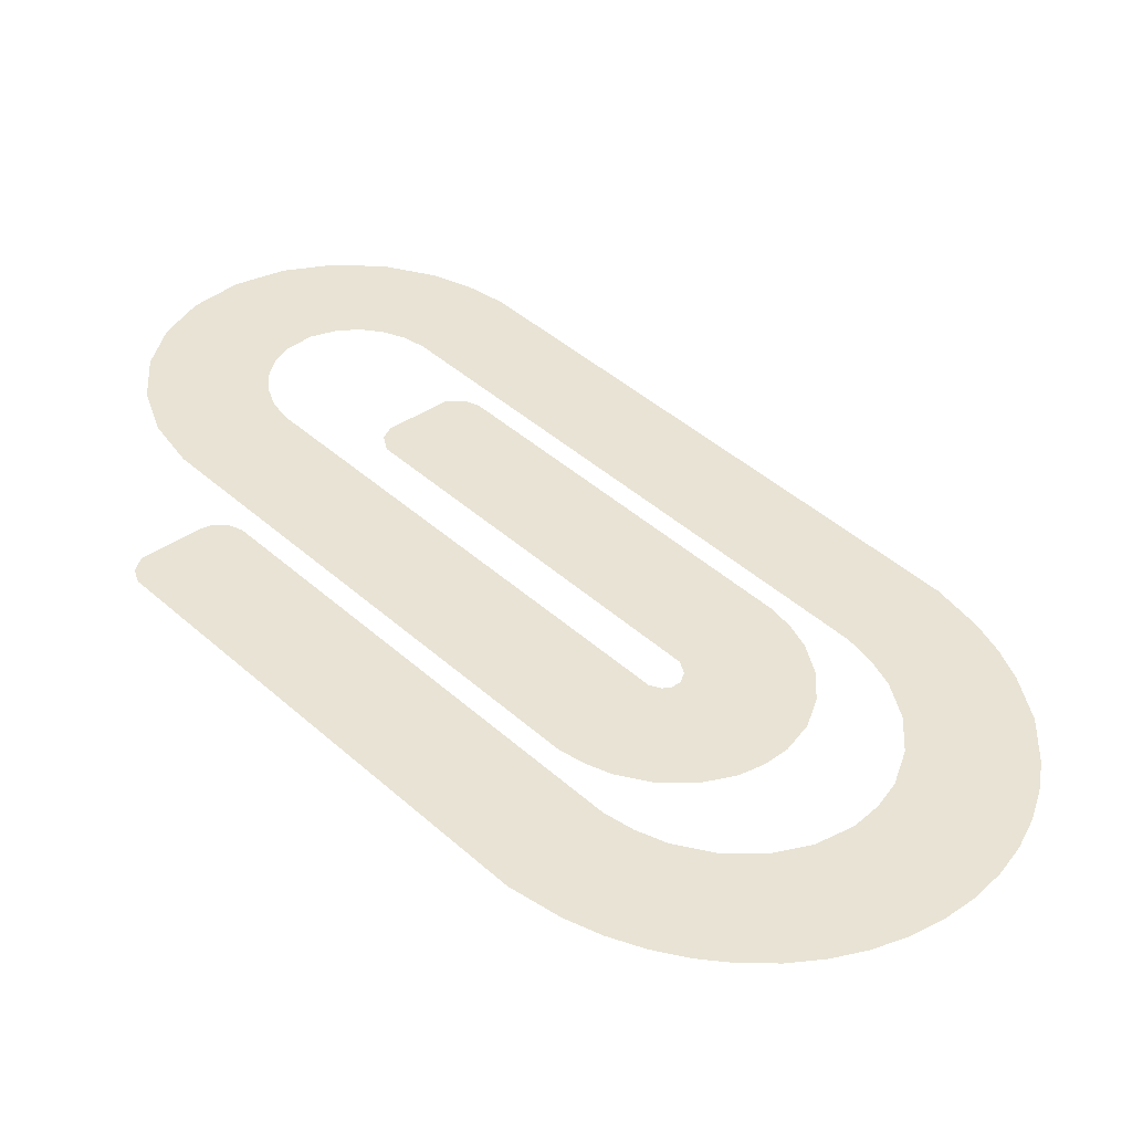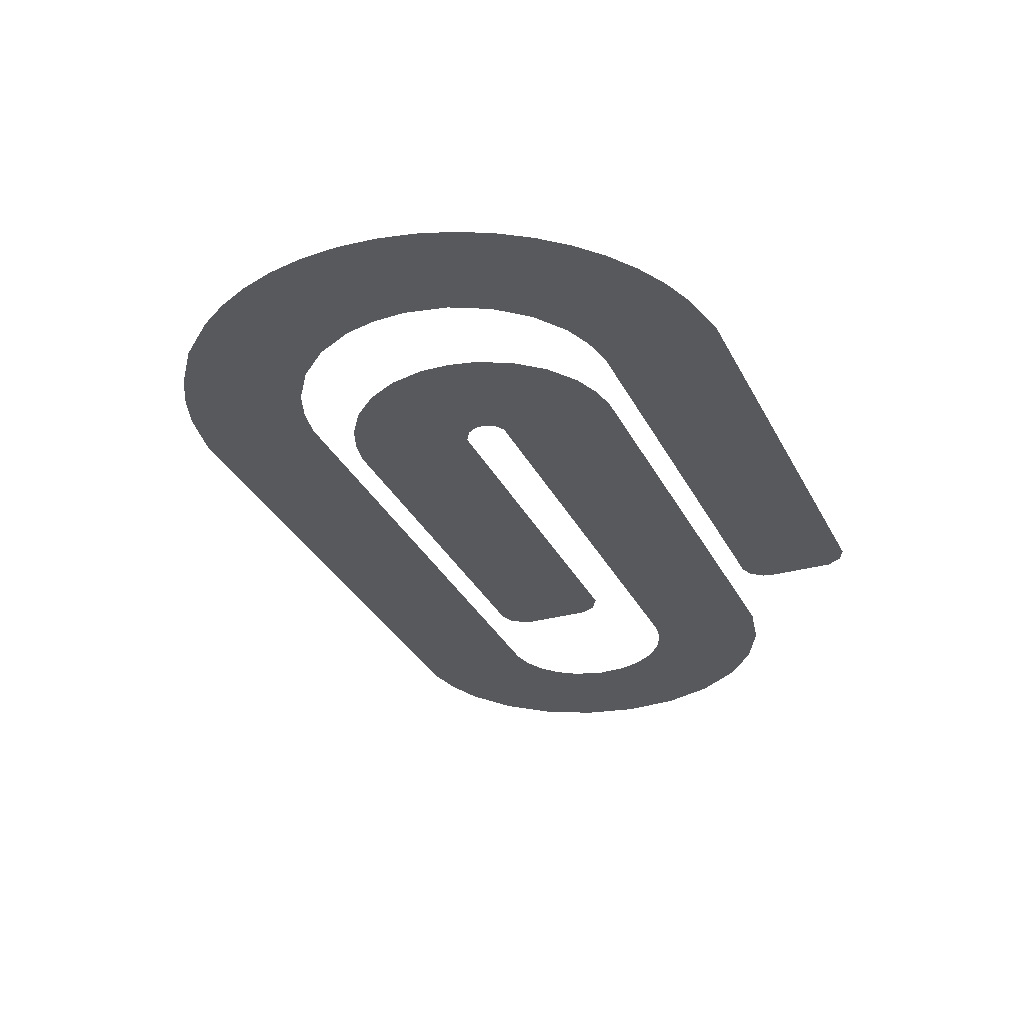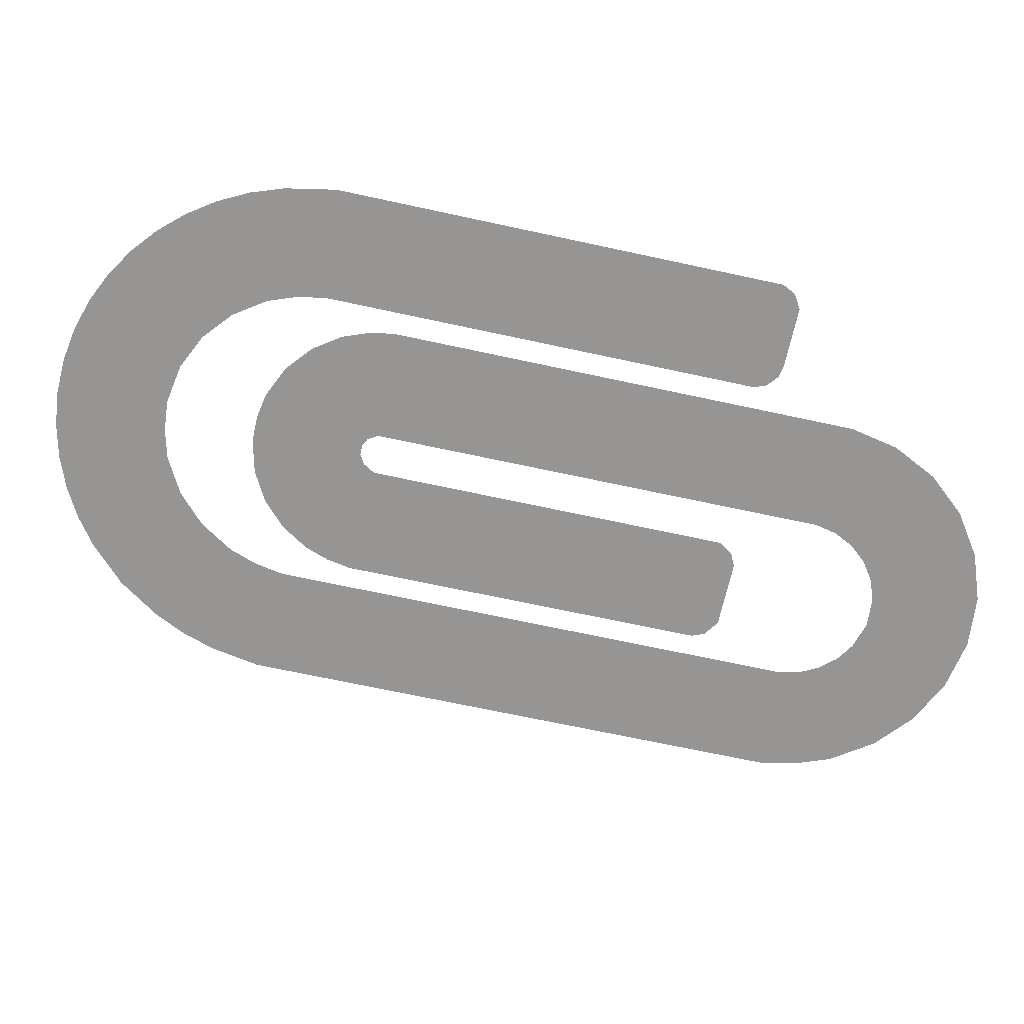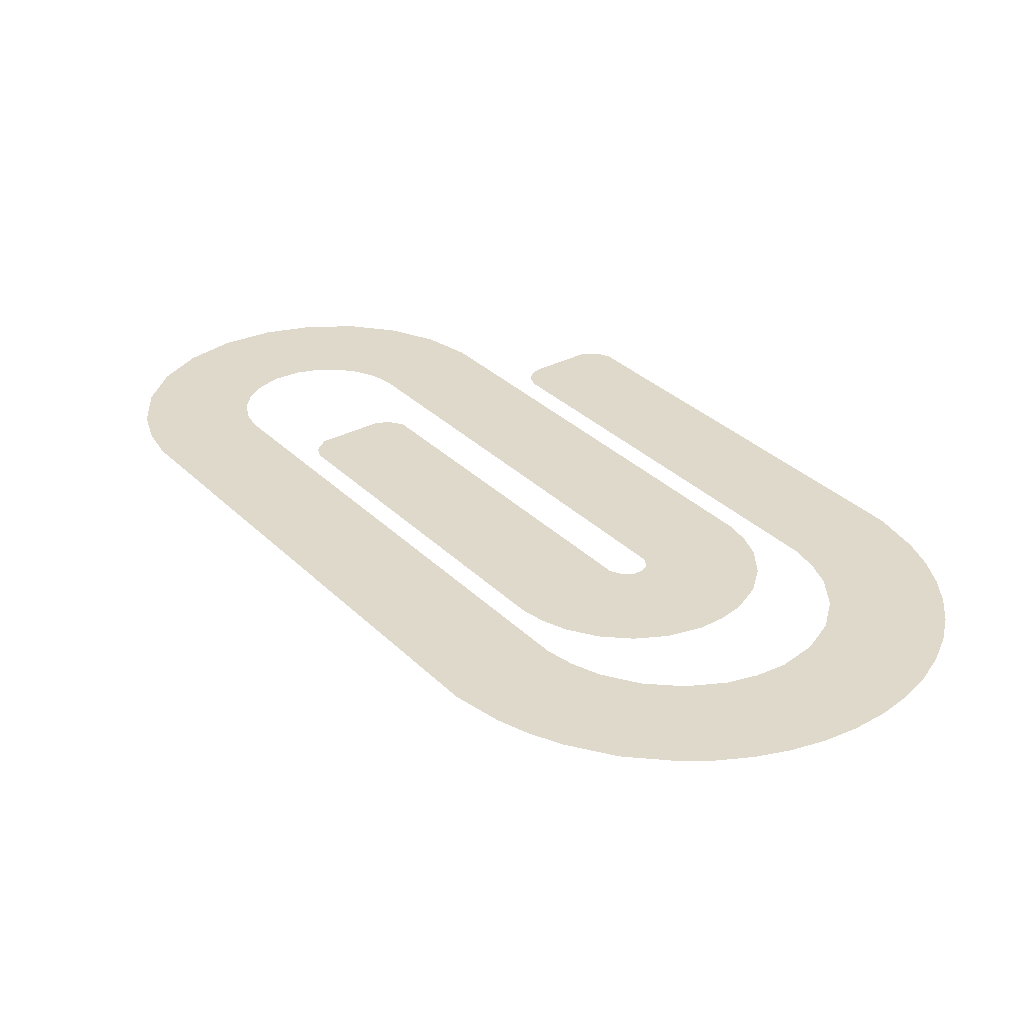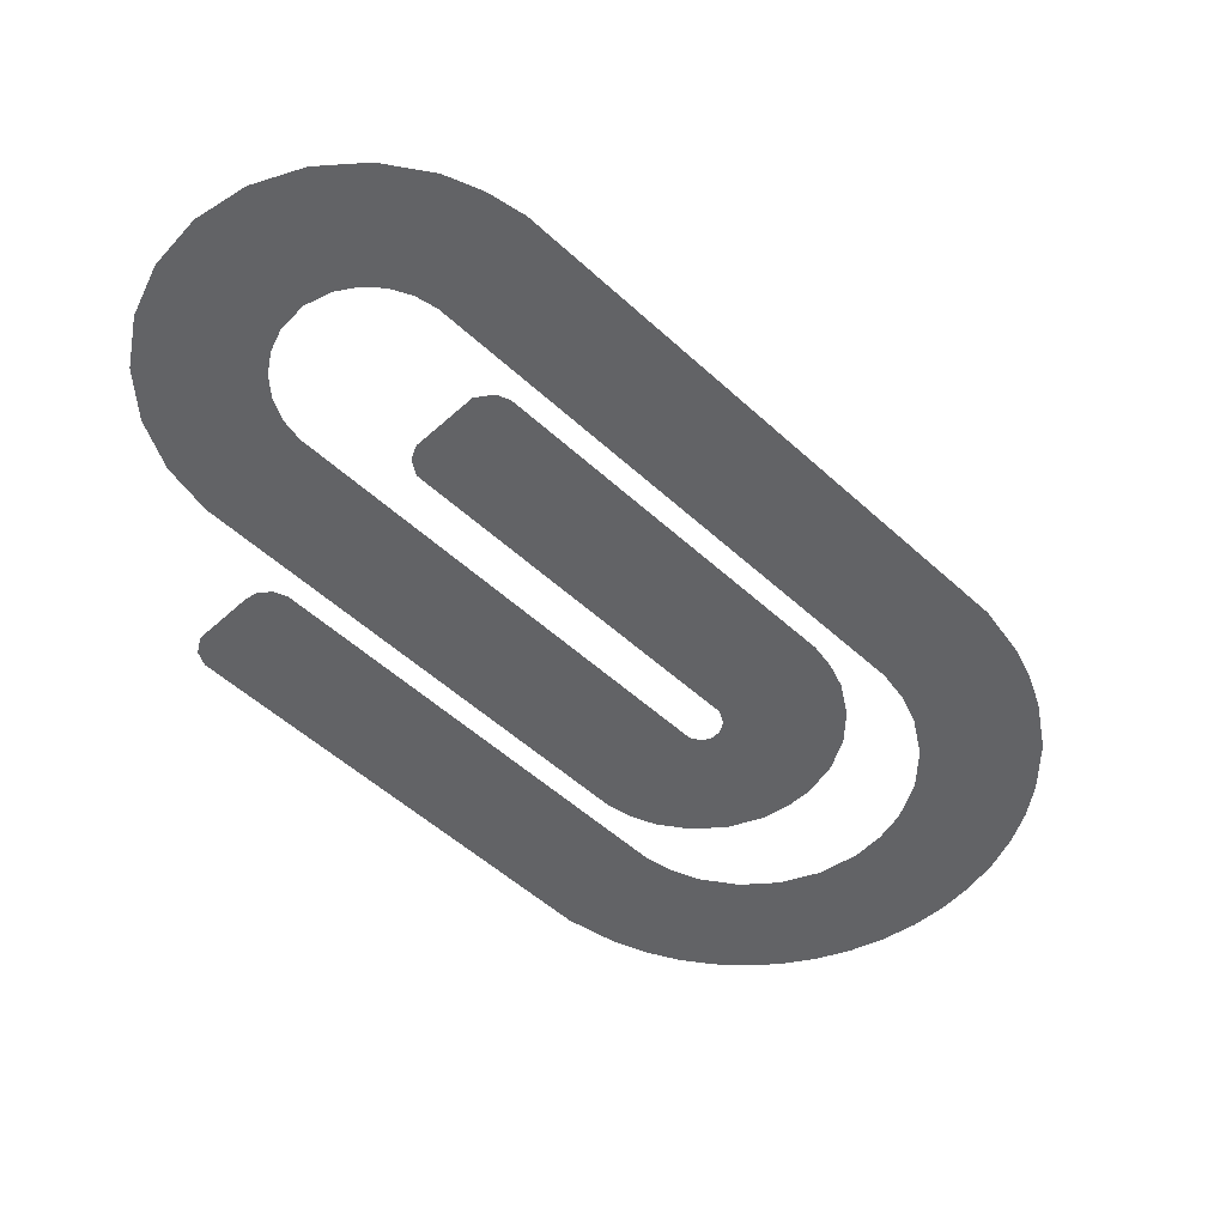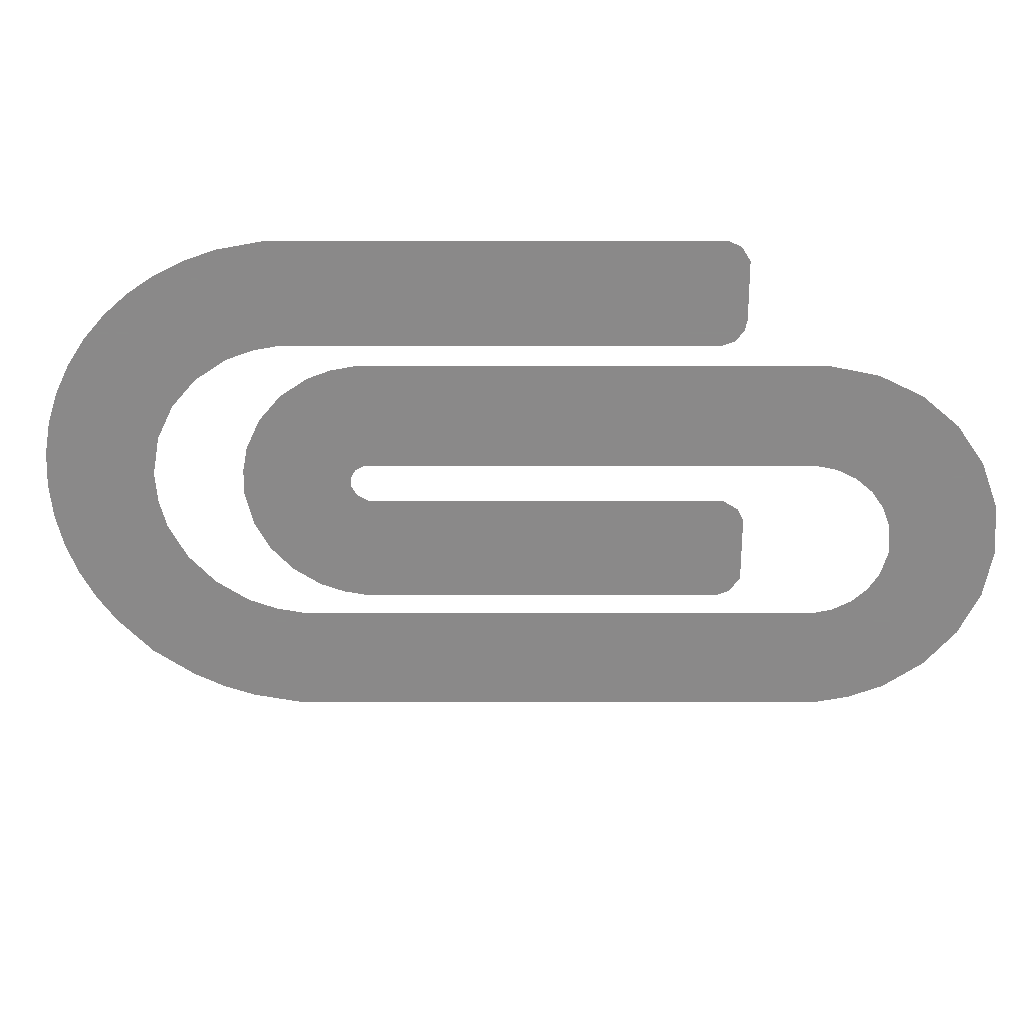
<metadata>
{"format":"obj","ext":"obj","renderer":"f3d","projection":"perspective","resolution":1024,"background":"white","views":[{"elev":-50.1,"azim":175.2,"up":"+Y"},{"elev":-29.9,"azim":-22.4,"up":"+Z"},{"elev":-67.5,"azim":33.3,"up":"+Z"},{"elev":31.8,"azim":-80.8,"up":"+Z"},{"elev":-50.9,"azim":-179.6,"up":"+Z"},{"elev":-63.3,"azim":45.6,"up":"+Z"}]}
</metadata>
<code>
v -1.205 -1.2 0
v -1.281 -1.111 0
v -1.342 -1.015 0
v -1.39 -0.9127 0
v -1.423 -0.8062 0
v -1.443 -0.6968 0
v -1.449 -0.5303 0
v -1.42 -0.3659 0
v -1.385 -0.2595 0
v -1.336 -0.1575 0
v -1.243 -0.02009 0
v 0.02281 1.275 0
v 0.1234 1.345 0
v 0.2369 1.398 0
v 0.3989 1.43 0
v 0.5633 1.419 0
v 0.7208 1.366 0
v 0.8626 1.27 0
v 0.9757 1.138 0
v 1.048 0.9857 0
v 1.08 0.8221 0
v 1.069 0.6564 0
v 1.017 0.4973 0
v 0.9281 0.3582 0
v -0.1626 -0.7562 0
v -0.2306 -0.8035 0
v -0.3072 -0.8389 0
v -0.4165 -0.8598 0
v -0.5272 -0.8515 0
v -0.6329 -0.8141 0
v -0.7044 -0.7666 0
v -0.7675 -0.7056 0
v -0.827 -0.6103 0
v -0.8592 -0.5053 0
v -0.8643 -0.3962 0
v -0.8424 -0.2887 0
v -0.808 -0.2134 0
v -0.7623 -0.1459 0
v 0.08018 0.7145 0
v 0.1211 0.7331 0
v 0.1825 0.7229 0
v 0.3403 0.5688 0
v 0.3561 0.5233 0
v 0.3444 0.4688 0
v -0.4936 -0.3883 0
v -0.5043 -0.4322 0
v -0.4942 -0.468 0
v -0.4699 -0.4912 0
v -0.4419 -0.4991 0
v -0.4071 -0.4897 0
v 0.6512 0.5916 0
v 0.6906 0.6532 0
v 0.7138 0.7246 0
v 0.7184 0.7991 0
v 0.7045 0.8726 0
v 0.672 0.941 0
v 0.6082 1.012 0
v 0.5275 1.055 0
v 0.4579 1.069 0
v 0.3874 1.064 0
v 0.3196 1.041 0
v 0.2604 1.001 0
v -0.9665 -0.2535 0
v -1.021 -0.3345 0
v -1.062 -0.4253 0
v -1.088 -0.5549 0
v -1.081 -0.6862 0
v -1.041 -0.8118 0
v -0.9898 -0.8969 0
v -0.9221 -0.9734 0
v -0.8133 -1.048 0
v -0.6927 -1.089 0
v -0.567 -1.098 0
v -0.443 -1.073 0
v -0.356 -1.033 0
v -0.2782 -0.9781 0
v 0.7287 0.05109 0
v 0.7685 0.06948 0
v 0.8162 0.06474 0
v 0.8484 0.0433 0
v 0.9921 -0.09782 0
v 1.005 -0.1516 0
v 0.9898 -0.1979 0
v -0.04134 -1.252 0
v -0.1763 -1.346 0
v -0.2774 -1.396 0
v -0.3828 -1.431 0
v -0.491 -1.452 0
v -0.6006 -1.459 0
v -0.71 -1.452 0
v -0.818 -1.43 0
v -0.9229 -1.394 0
v -1.023 -1.343 0
v -1.118 -1.279 0
f 14 60 15
f 71 93 92
f 13 61 14
f 59 58 16
f 49 29 28
f 17 58 57
f 69 3 2
f 72 90 89
f 18 17 57
f 57 56 18
f 48 47 31
f 47 32 31
f 61 13 62
f 20 19 56
f 56 55 20
f 23 22 52
f 54 21 55
f 54 53 21
f 11 62 12
f 39 41 40
f 52 22 53
f 39 42 41
f 51 23 52
f 94 71 70
f 39 44 42
f 11 63 62
f 83 82 81
f 51 24 23
f 38 45 39
f 50 25 51
f 77 79 78
f 77 80 79
f 77 83 80
f 66 65 8
f 10 63 11
f 46 45 36
f 47 33 32
f 9 64 10
f 37 45 38
f 69 2 1
f 36 45 37
f 3 69 68
f 9 8 65
f 35 46 36
f 64 9 65
f 76 83 77
f 7 66 8
f 48 30 29
f 34 46 35
f 34 47 46
f 61 60 14
f 34 33 47
f 45 44 39
f 25 24 51
f 64 63 10
f 6 66 7
f 6 67 66
f 59 16 15
f 76 84 83
f 5 67 6
f 5 68 67
f 60 59 15
f 70 69 1
f 83 81 80
f 26 50 27
f 4 68 5
f 55 21 20
f 4 3 68
f 27 49 28
f 58 17 16
f 94 93 71
f 48 31 30
f 75 85 76
f 50 49 27
f 56 19 18
f 72 92 91
f 73 72 89
f 1 94 70
f 44 43 42
f 72 71 92
f 75 74 86
f 13 12 62
f 49 48 29
f 74 73 87
f 85 75 86
f 53 22 21
f 86 74 87
f 85 84 76
f 87 73 88
f 88 73 89
f 26 25 50
f 72 91 90

</code>
